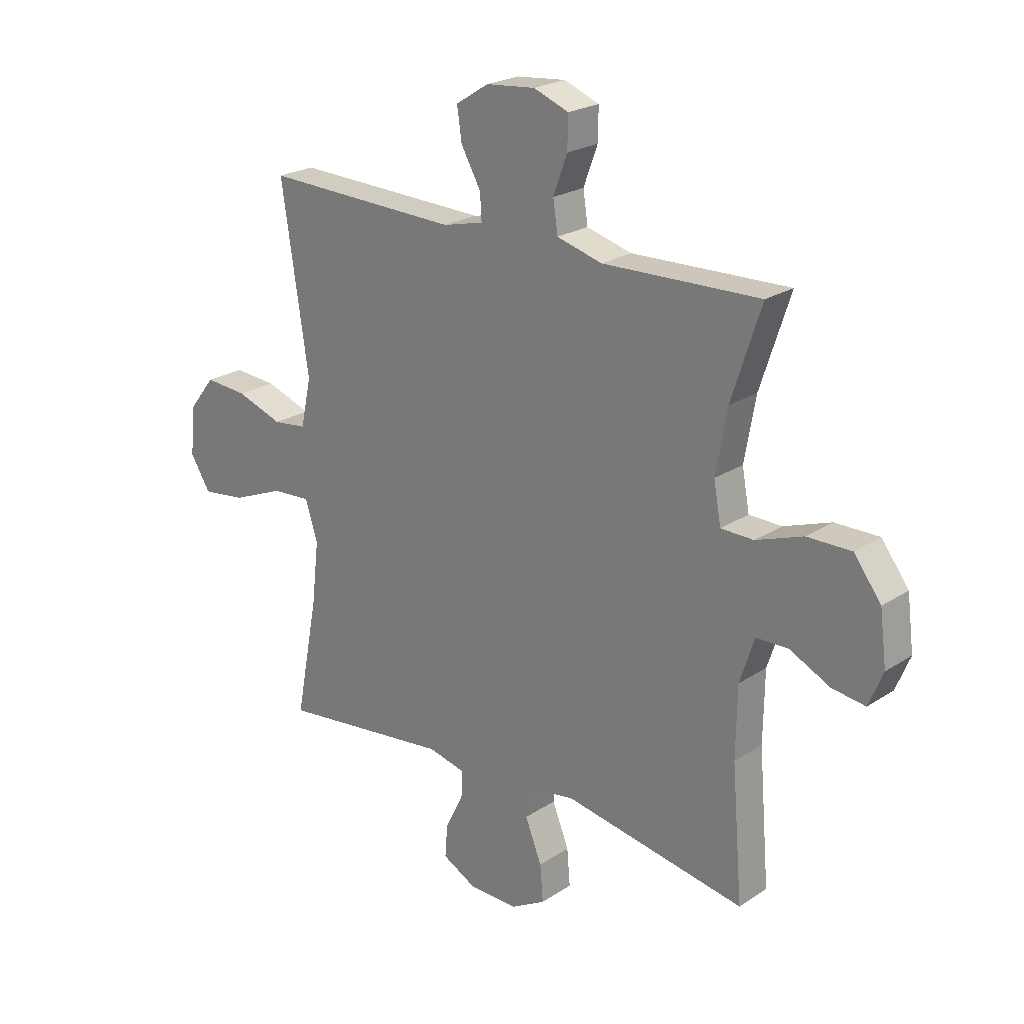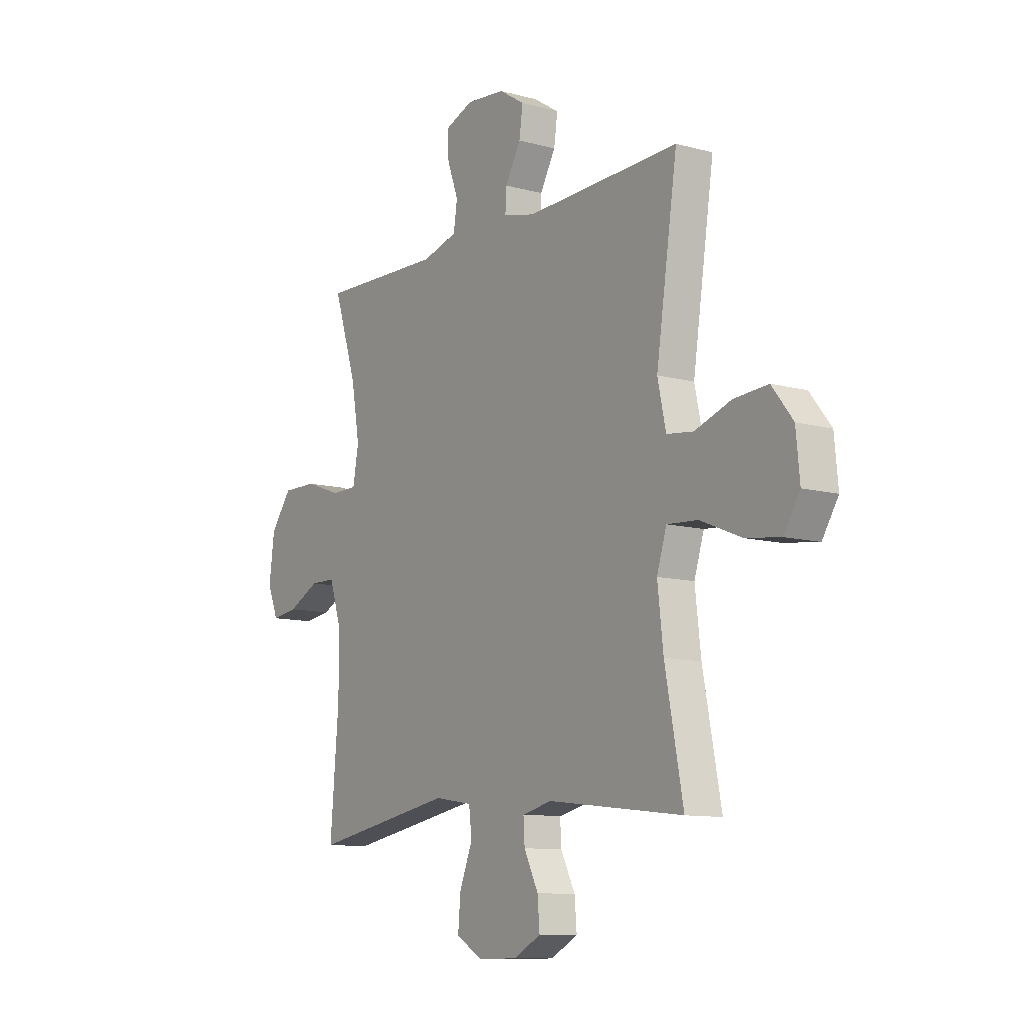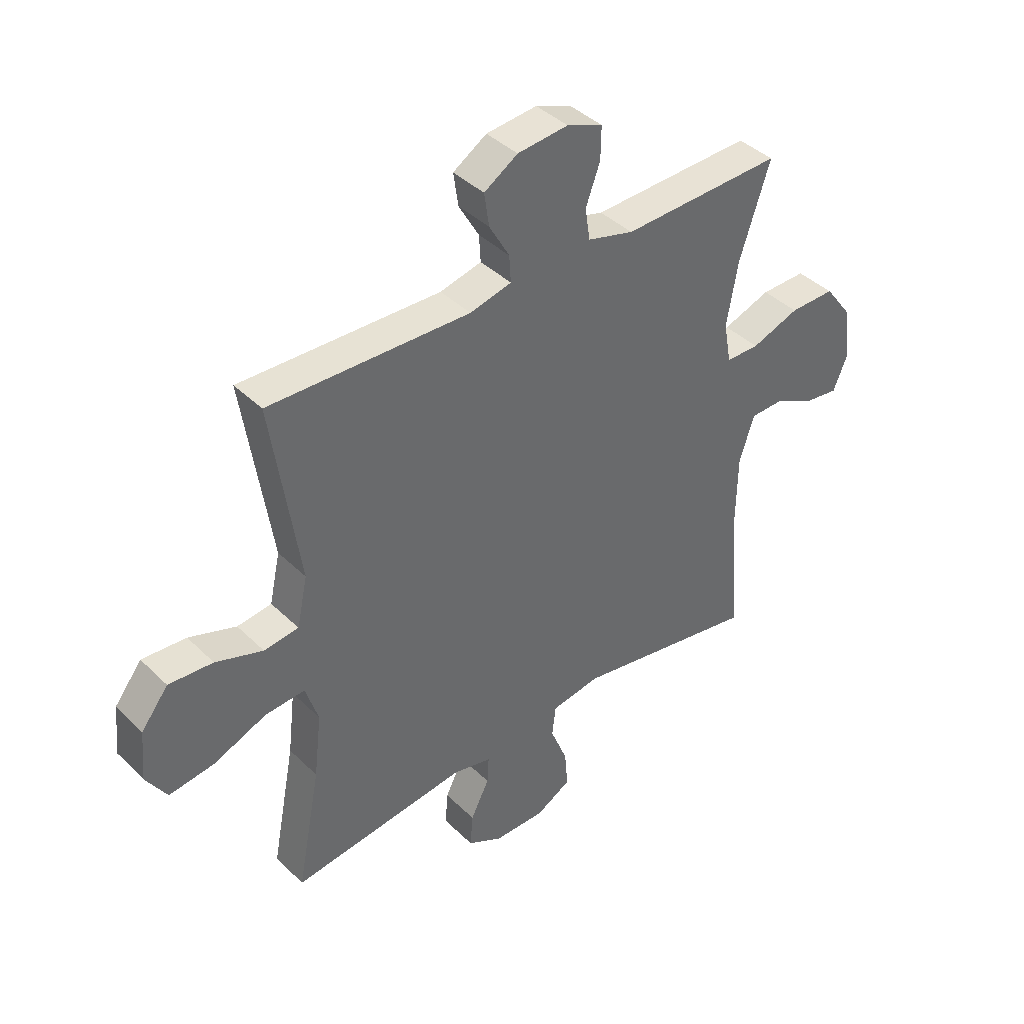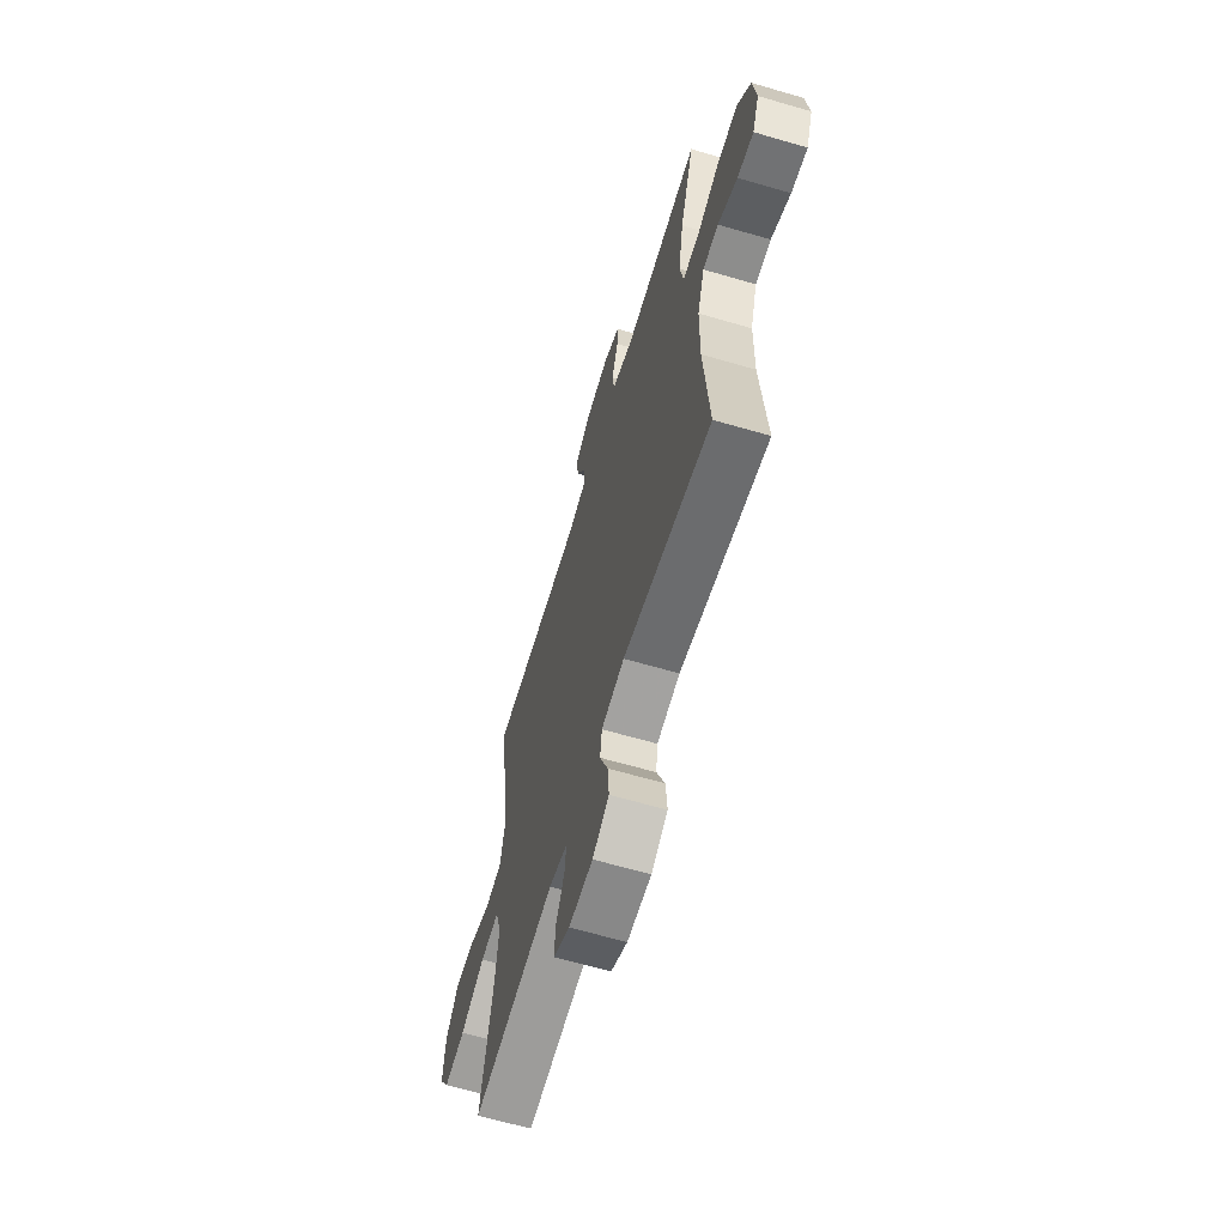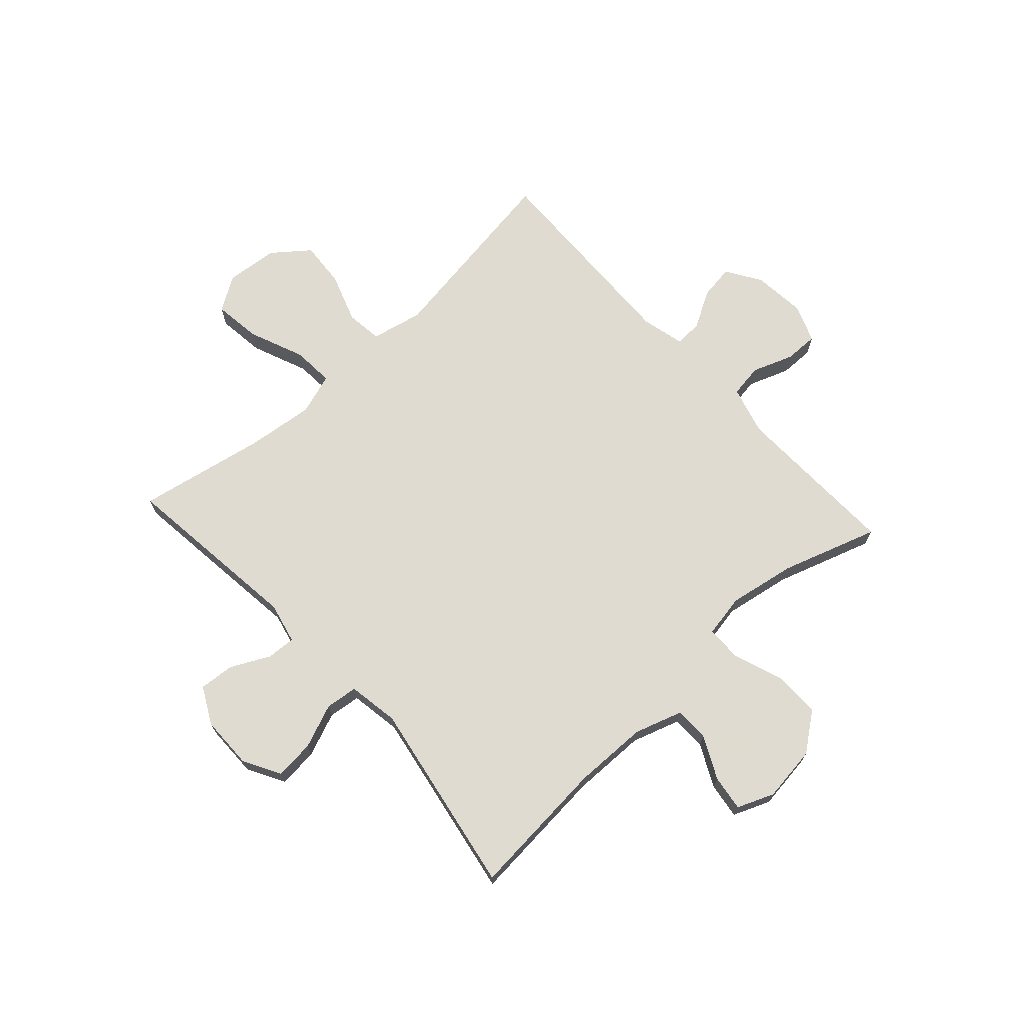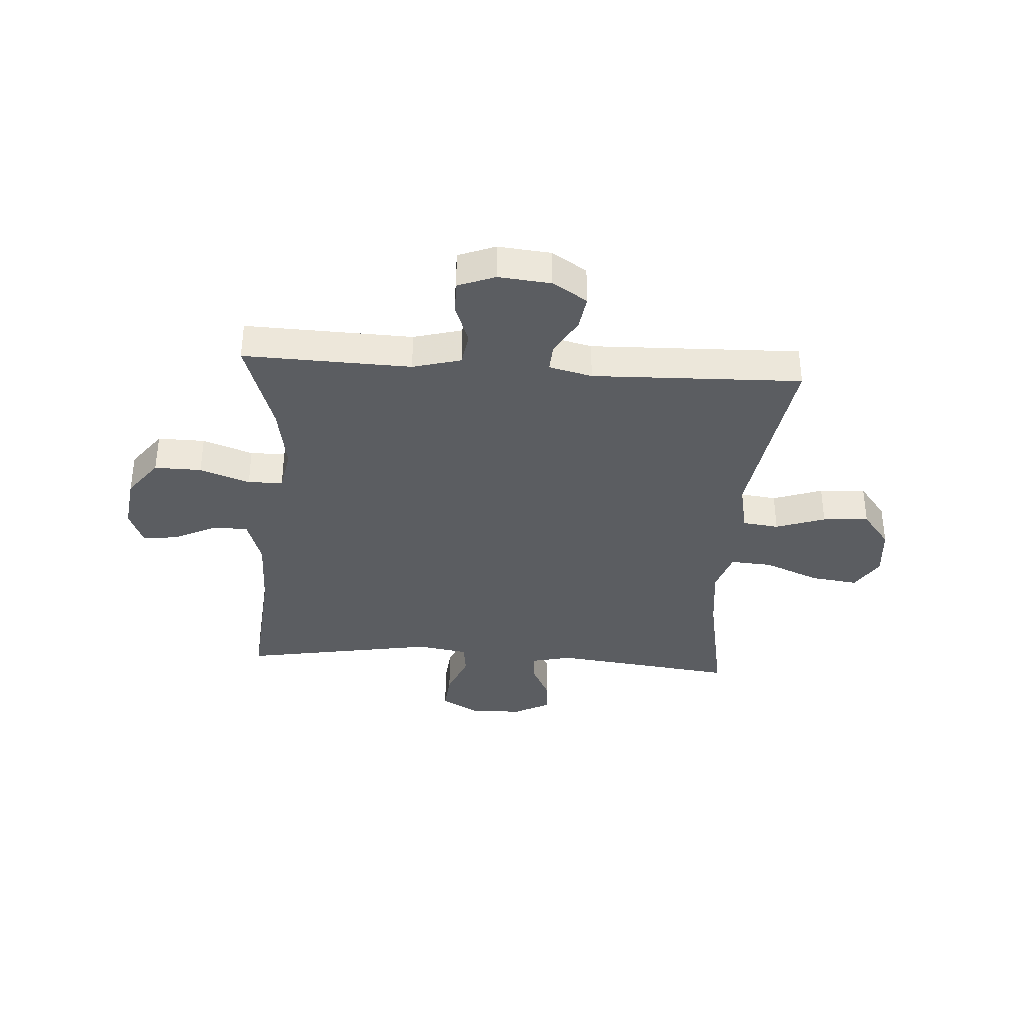
<metadata>
{"format":"obj","ext":"obj","renderer":"f3d","projection":"perspective","resolution":1024,"background":"white","views":[{"elev":22.8,"azim":-138.0,"up":"+Z"},{"elev":-10.6,"azim":55.7,"up":"+Z"},{"elev":40.5,"azim":139.7,"up":"+Z"},{"elev":-63.5,"azim":-106.5,"up":"+Z"},{"elev":70.2,"azim":-132.4,"up":"+Y"},{"elev":-36.0,"azim":-4.0,"up":"+Y"}]}
</metadata>
<code>
v -0.5 0.07 0.5
v -0.198 0.07 0.491
v -0.111 0.07 0.515
v -0.102 0.07 0.575
v -0.129 0.07 0.648
v -0.13 0.07 0.709
v -0.063 0.07 0.735
v 0.032 0.07 0.726
v 0.095 0.07 0.686
v 0.086 0.07 0.624
v 0.048 0.07 0.557
v 0.045 0.07 0.507
v 0.123 0.07 0.488
v 0.5 0.07 0.5
v 0.448 0.07 0.154
v 0.468 0.07 0.061
v 0.533 0.07 0.053
v 0.622 0.07 0.084
v 0.705 0.07 0.09
v 0.756 0.07 0.025
v 0.765 0.07 -0.069
v 0.726 0.07 -0.131
v 0.641 0.07 -0.12
v 0.541 0.07 -0.079
v 0.466 0.07 -0.074
v 0.442 0.07 -0.149
v 0.456 0.07 -0.27
v 0.5 0.07 -0.5
v 0.169 0.07 -0.461
v 0.096 0.07 -0.478
v 0.099 0.07 -0.53
v 0.134 0.07 -0.6
v 0.139 0.07 -0.663
v 0.073 0.07 -0.698
v -0.023 0.07 -0.699
v -0.089 0.07 -0.662
v -0.083 0.07 -0.591
v -0.051 0.07 -0.511
v -0.058 0.07 -0.453
v -0.15 0.07 -0.438
v -0.5 0.07 -0.5
v -0.479 0.07 -0.248
v -0.481 0.07 -0.114
v -0.509 0.07 -0.028
v -0.571 0.07 -0.027
v -0.648 0.07 -0.065
v -0.712 0.07 -0.074
v -0.739 0.07 -0.008
v -0.726 0.07 0.092
v -0.674 0.07 0.161
v -0.589 0.07 0.16
v -0.499 0.07 0.128
v -0.436 0.07 0.129
v -0.422 0.07 0.206
v -0.443 0.07 0.326
v -0.5 0 0.5
v -0.198 0 0.491
v -0.111 0 0.515
v -0.102 0 0.575
v -0.129 0 0.648
v -0.13 0 0.709
v -0.063 0 0.735
v 0.032 0 0.726
v 0.095 0 0.686
v 0.086 0 0.624
v 0.048 0 0.557
v 0.045 0 0.507
v 0.123 0 0.488
v 0.5 0 0.5
v 0.448 0 0.154
v 0.468 0 0.061
v 0.533 0 0.053
v 0.622 0 0.084
v 0.705 0 0.09
v 0.756 0 0.025
v 0.765 0 -0.069
v 0.726 0 -0.131
v 0.641 0 -0.12
v 0.541 0 -0.079
v 0.466 0 -0.074
v 0.442 0 -0.149
v 0.456 0 -0.27
v 0.5 0 -0.5
v 0.169 0 -0.461
v 0.096 0 -0.478
v 0.099 0 -0.53
v 0.134 0 -0.6
v 0.139 0 -0.663
v 0.073 0 -0.698
v -0.023 0 -0.699
v -0.089 0 -0.662
v -0.083 0 -0.591
v -0.051 0 -0.511
v -0.058 0 -0.453
v -0.15 0 -0.438
v -0.5 0 -0.5
v -0.479 0 -0.248
v -0.481 0 -0.114
v -0.509 0 -0.028
v -0.571 0 -0.027
v -0.648 0 -0.065
v -0.712 0 -0.074
v -0.739 0 -0.008
v -0.726 0 0.092
v -0.674 0 0.161
v -0.589 0 0.16
v -0.499 0 0.128
v -0.436 0 0.129
v -0.422 0 0.206
v -0.443 0 0.326
f 49 50 51 52
f 49 52 53
f 48 49 53
f 45 46 47 48
f 44 45 48 53
f 43 44 53
f 42 43 53
f 40 41 42 53
f 39 40 53 54
f 35 36 37 38
f 35 38 39
f 34 35 39
f 31 32 33 34
f 30 31 34 39
f 29 30 39 54
f 27 28 29 54
f 21 22 23 24
f 21 24 25
f 20 21 25
f 17 18 19 20
f 16 17 20 25
f 15 16 25 26
f 13 14 15
f 12 13 15 26
f 8 9 10 11
f 8 11 12
f 7 8 12
f 4 5 6 7
f 3 4 7 12
f 2 3 12 26
f 55 1 2 26
f 26 27 54 55
f 107 106 105 104
f 108 107 104
f 108 104 103
f 103 102 101 100
f 108 103 100 99
f 108 99 98
f 108 98 97
f 108 97 96 95
f 109 108 95 94
f 93 92 91 90
f 94 93 90
f 94 90 89
f 89 88 87 86
f 94 89 86 85
f 109 94 85 84
f 109 84 83 82
f 79 78 77 76
f 80 79 76
f 80 76 75
f 75 74 73 72
f 80 75 72 71
f 81 80 71 70
f 70 69 68
f 81 70 68 67
f 66 65 64 63
f 67 66 63
f 67 63 62
f 62 61 60 59
f 67 62 59 58
f 81 67 58 57
f 81 57 56 110
f 110 109 82 81
f 1 56 57 2
f 2 57 58 3
f 3 58 59 4
f 4 59 60 5
f 5 60 61 6
f 6 61 62 7
f 7 62 63 8
f 8 63 64 9
f 9 64 65 10
f 10 65 66 11
f 11 66 67 12
f 12 67 68 13
f 13 68 69 14
f 14 69 70 15
f 15 70 71 16
f 16 71 72 17
f 17 72 73 18
f 18 73 74 19
f 19 74 75 20
f 20 75 76 21
f 21 76 77 22
f 22 77 78 23
f 23 78 79 24
f 24 79 80 25
f 25 80 81 26
f 26 81 82 27
f 27 82 83 28
f 28 83 84 29
f 29 84 85 30
f 30 85 86 31
f 31 86 87 32
f 32 87 88 33
f 33 88 89 34
f 34 89 90 35
f 35 90 91 36
f 36 91 92 37
f 37 92 93 38
f 38 93 94 39
f 39 94 95 40
f 40 95 96 41
f 41 96 97 42
f 42 97 98 43
f 43 98 99 44
f 44 99 100 45
f 45 100 101 46
f 46 101 102 47
f 47 102 103 48
f 48 103 104 49
f 49 104 105 50
f 50 105 106 51
f 51 106 107 52
f 52 107 108 53
f 53 108 109 54
f 54 109 110 55
f 55 110 56 1

</code>
